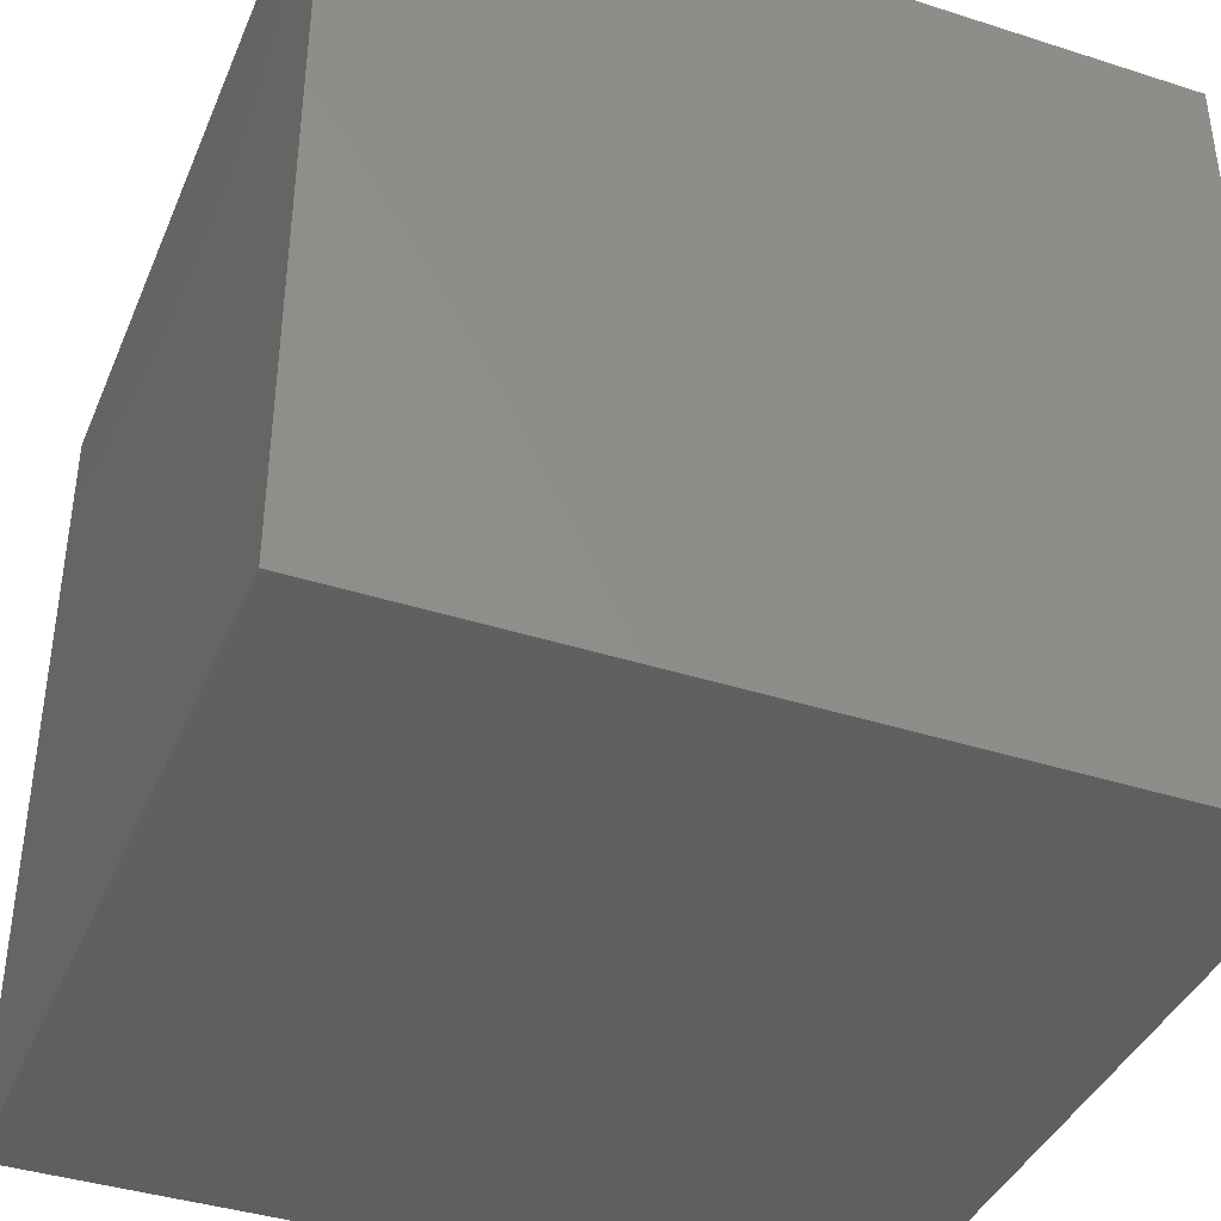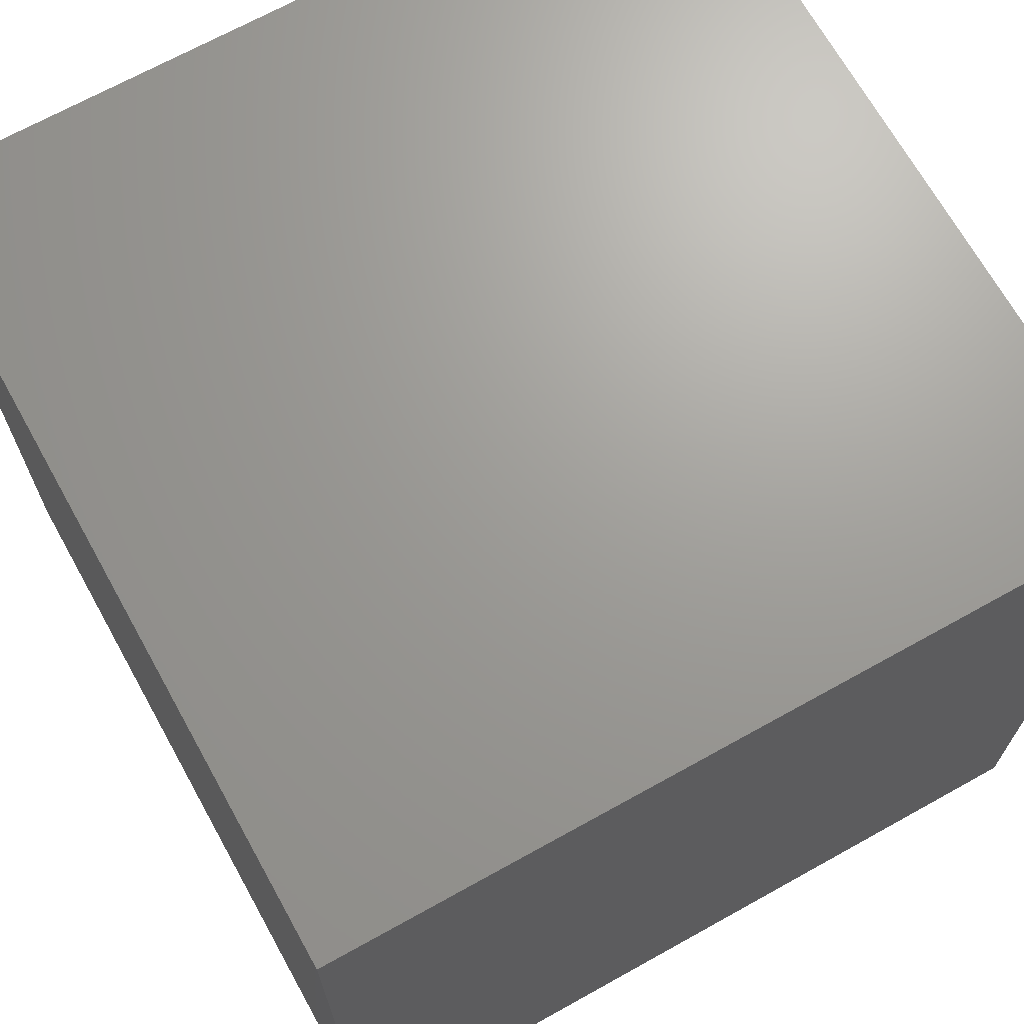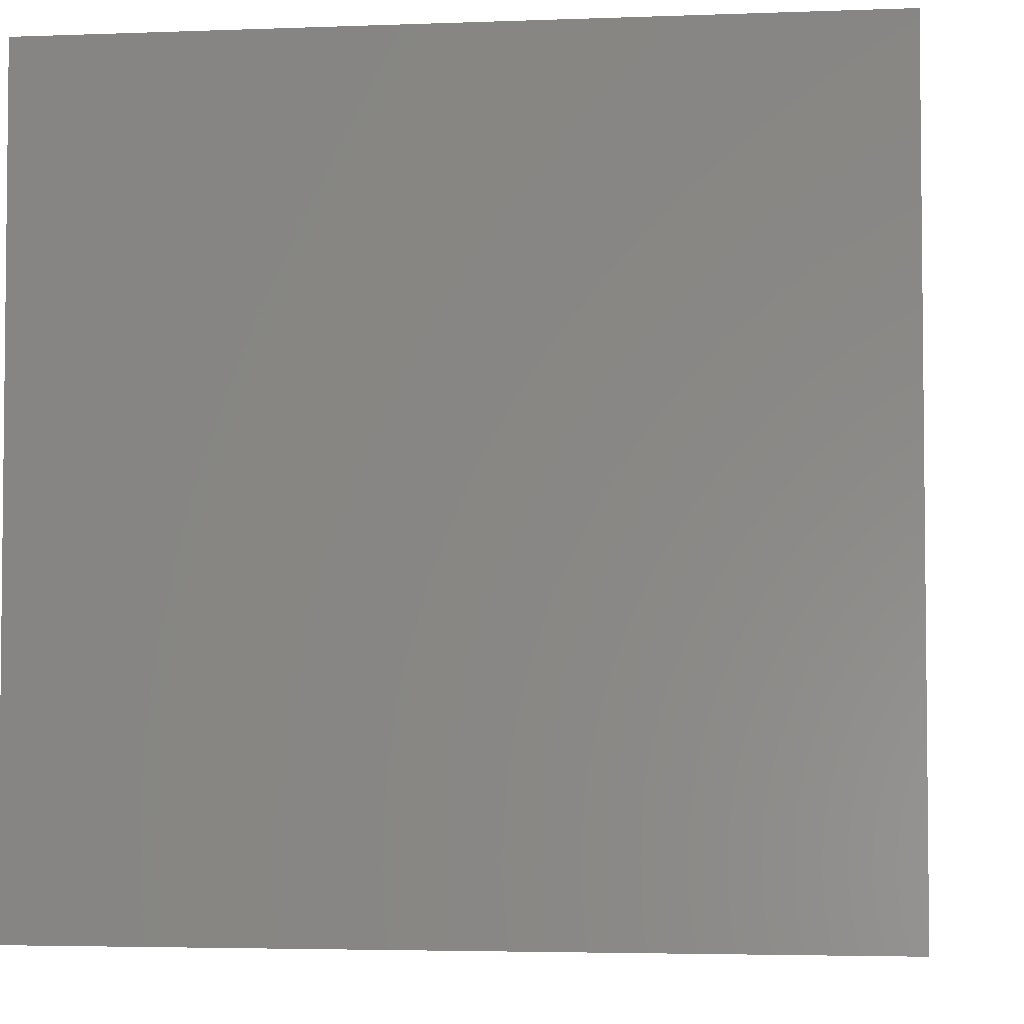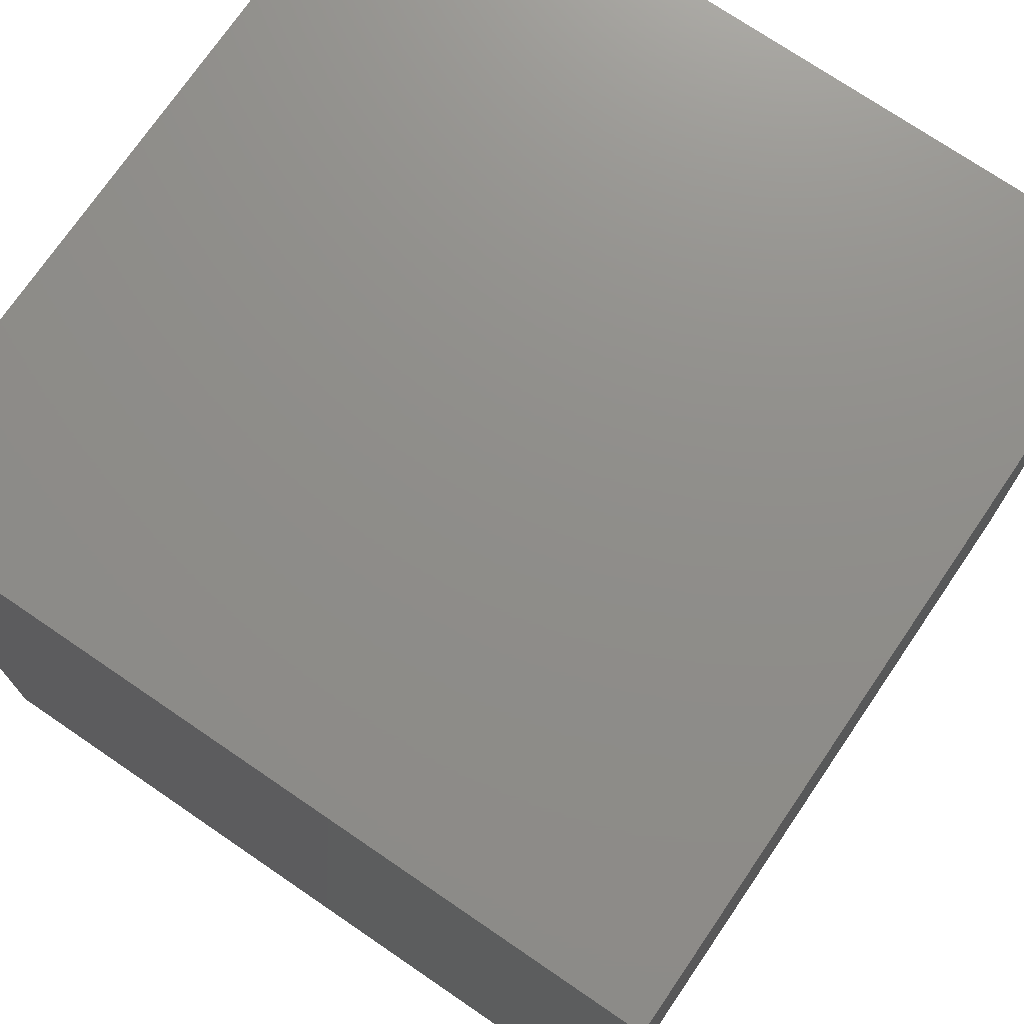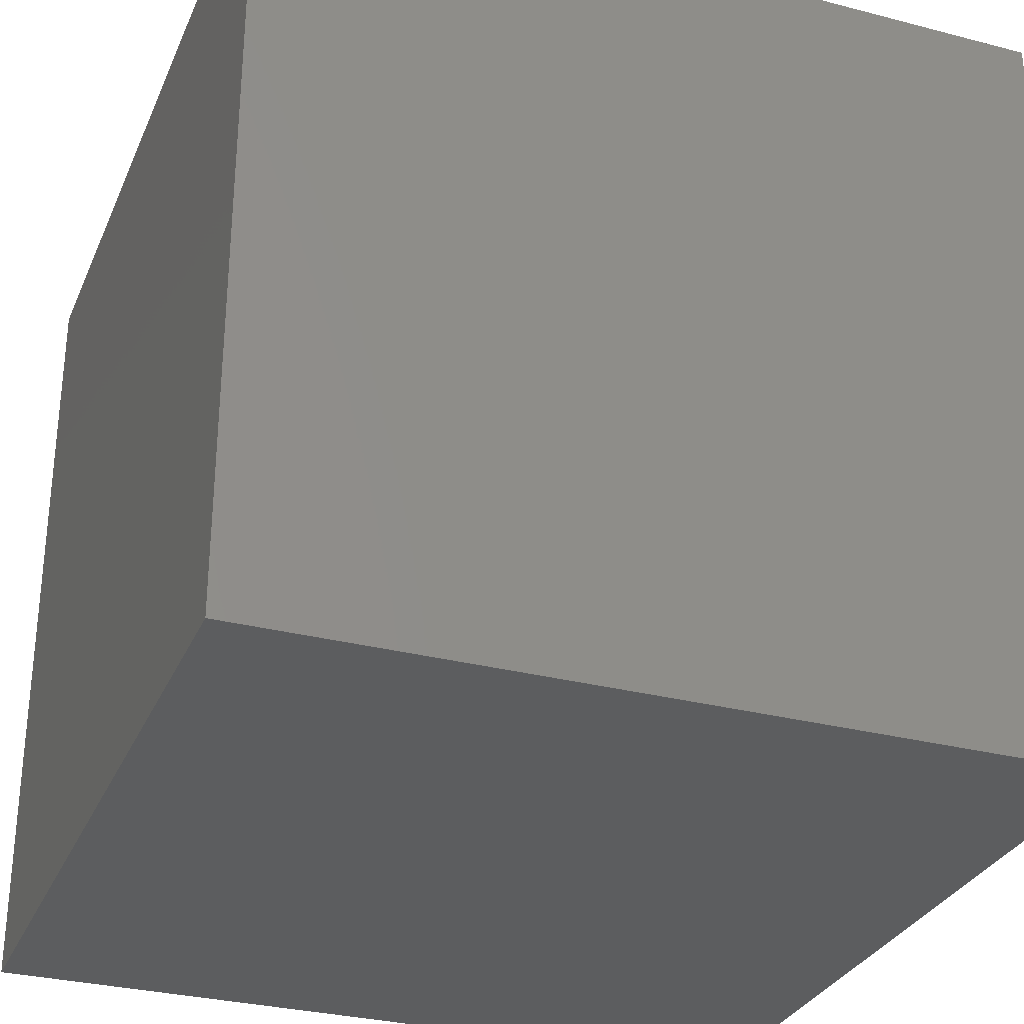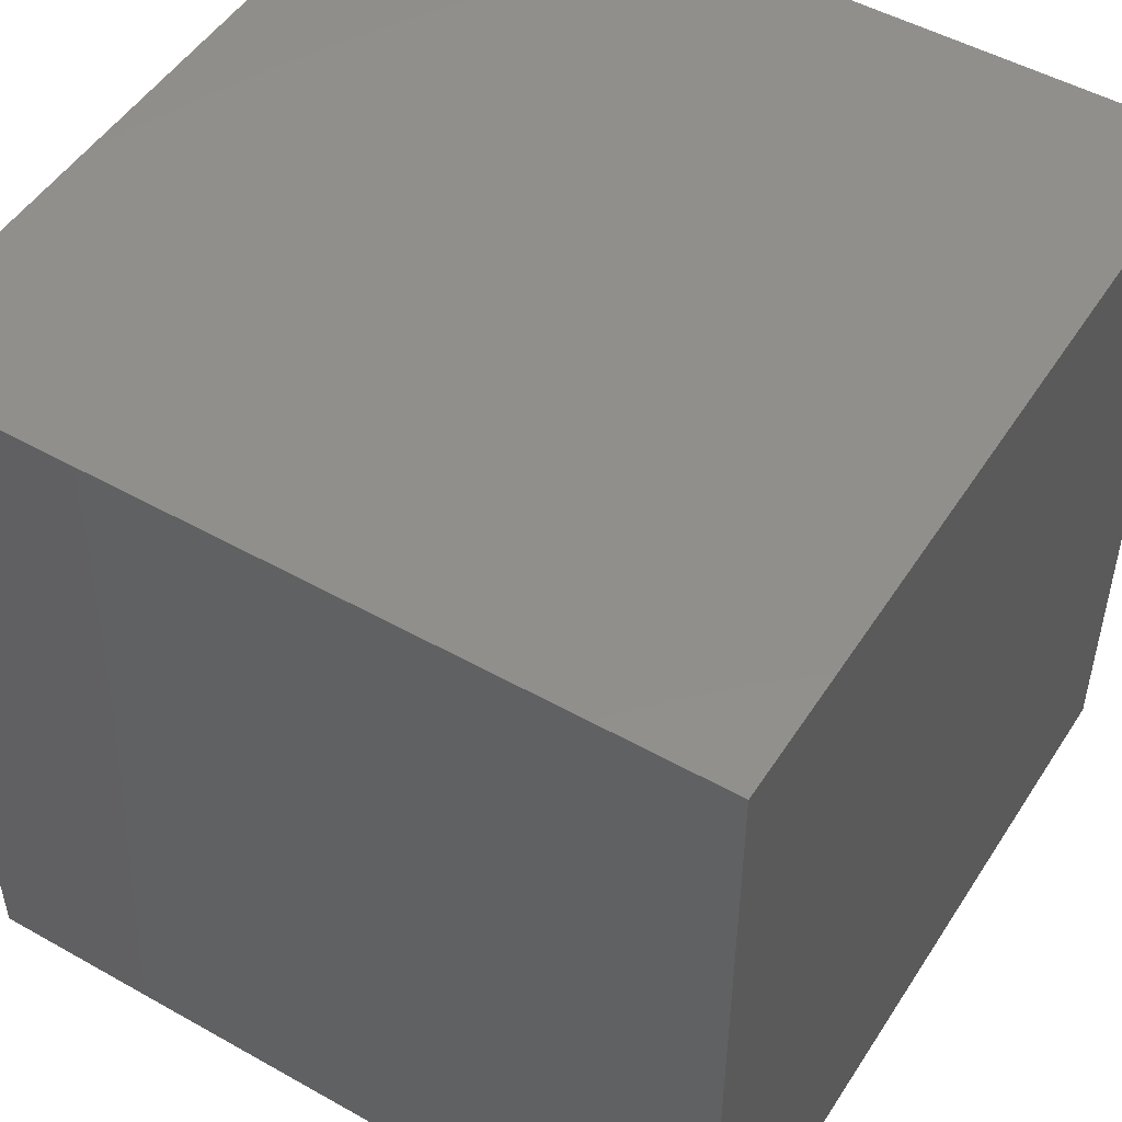
<metadata>
{"format":"stl","ext":"stl","renderer":"f3d","projection":"perspective","resolution":1024,"background":"white","views":[{"elev":-40.0,"azim":68.4,"up":"+Y"},{"elev":68.9,"azim":60.9,"up":"+Z"},{"elev":-3.8,"azim":7.2,"up":"+Z"},{"elev":73.6,"azim":-55.7,"up":"+Z"},{"elev":-30.7,"azim":69.5,"up":"+Y"},{"elev":50.1,"azim":-58.3,"up":"+Y"}]}
</metadata>
<code>
# stl→obj: 8 verts, 12 faces
v -15 -15 -15
v 15 -15 -15
v 15 -15 15
v -15 -15 15
v -15 15 15
v -15 15 -15
v 15 15 -15
v 15 15 15
f 1 2 3
f 3 4 1
f 5 6 1
f 1 4 5
f 7 6 5
f 5 8 7
f 4 3 8
f 8 5 4
f 2 1 6
f 6 7 2
f 3 2 7
f 7 8 3

</code>
